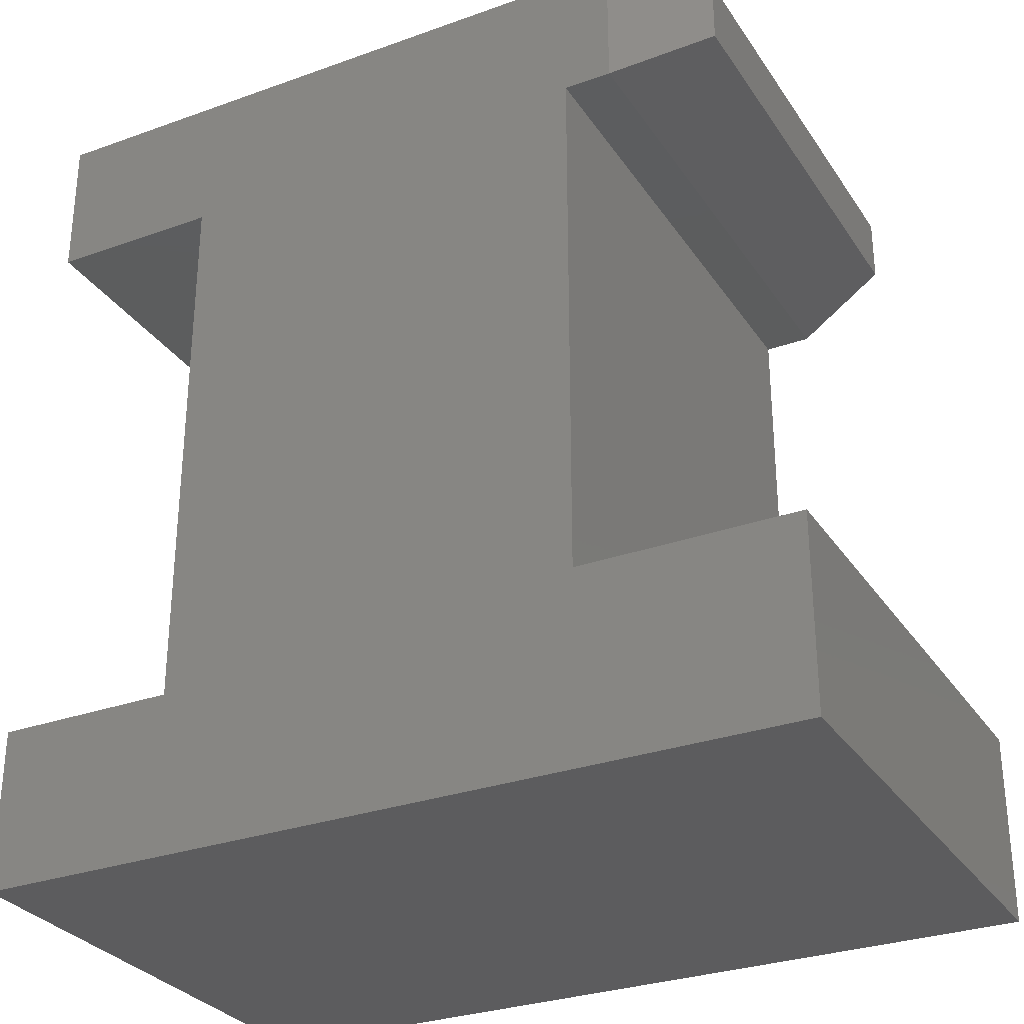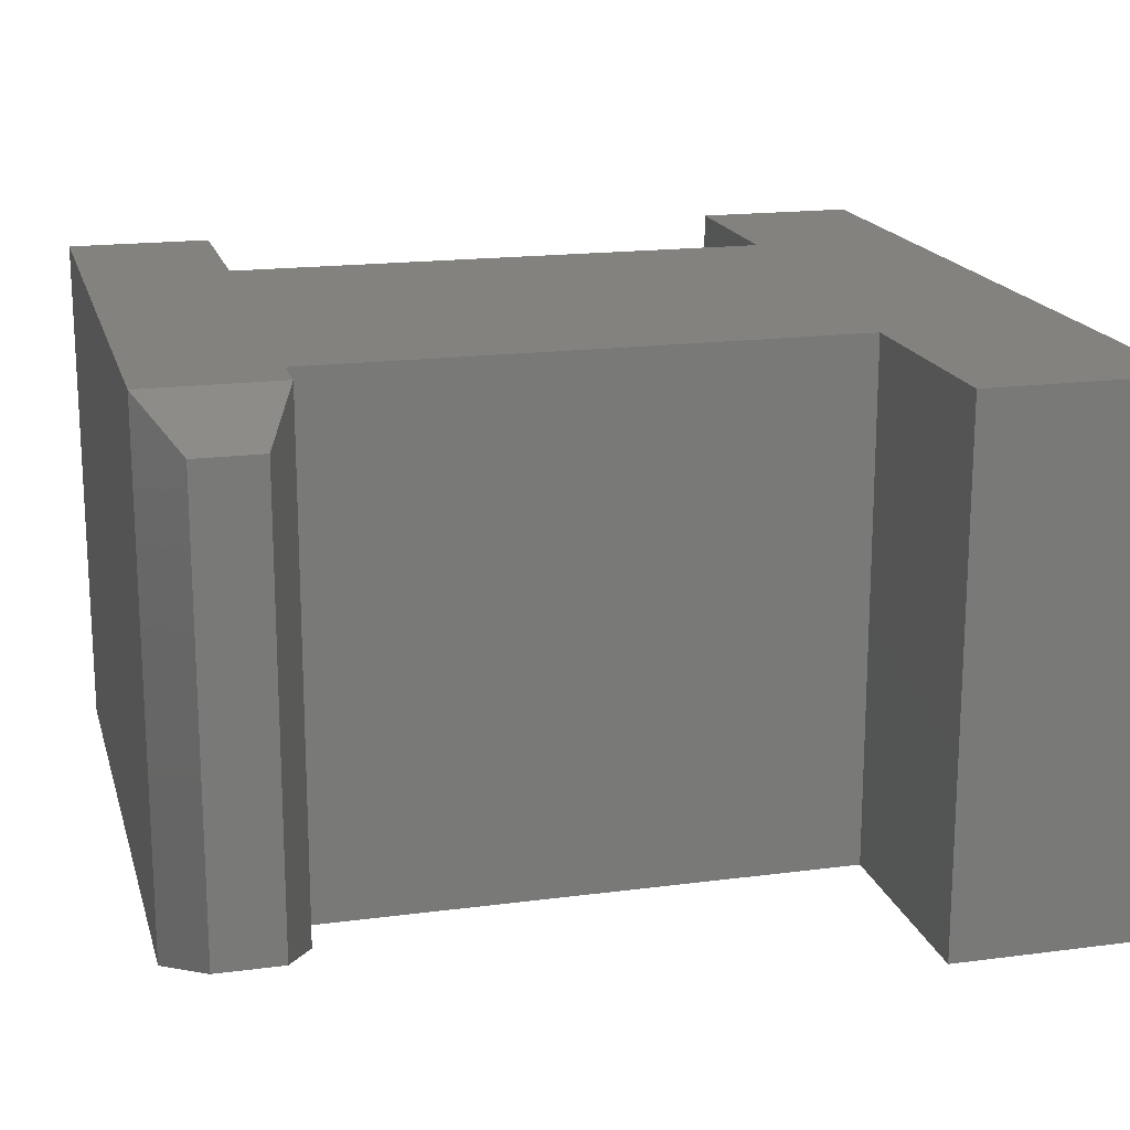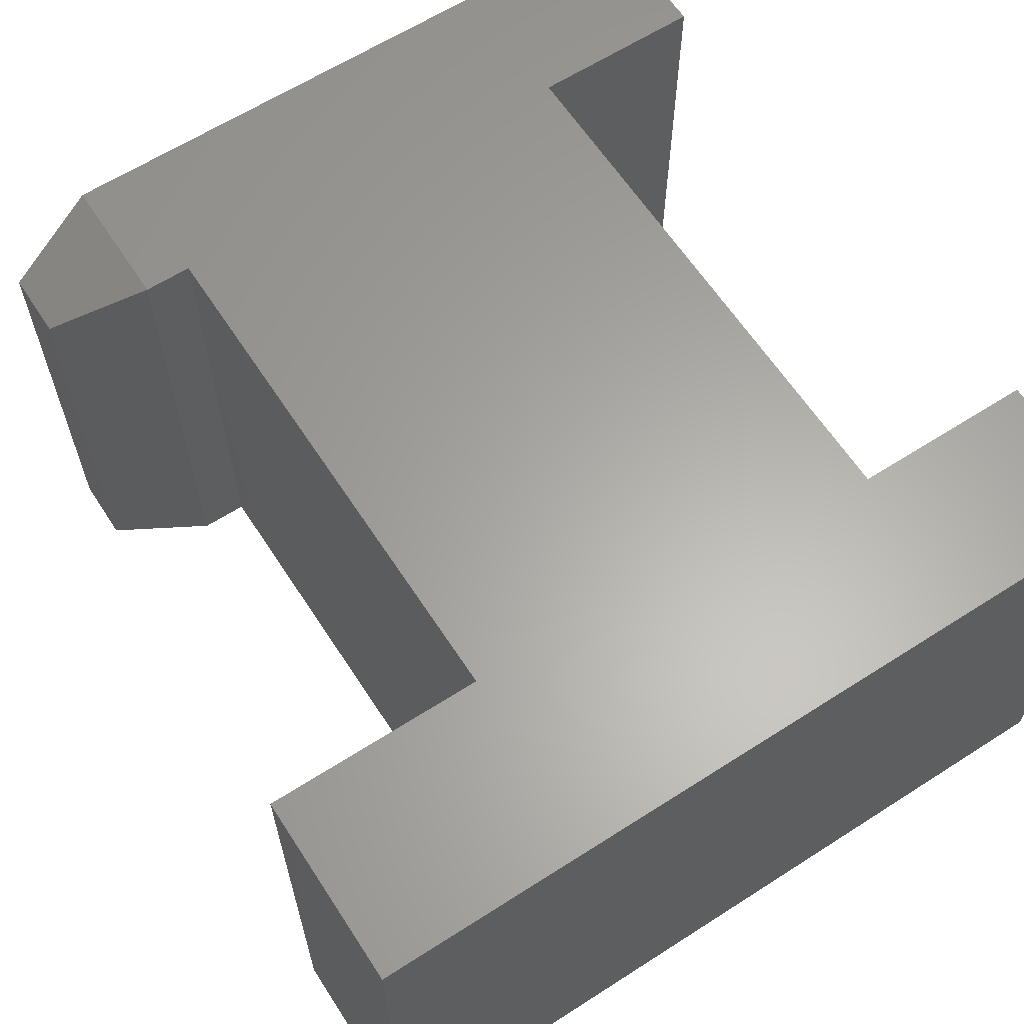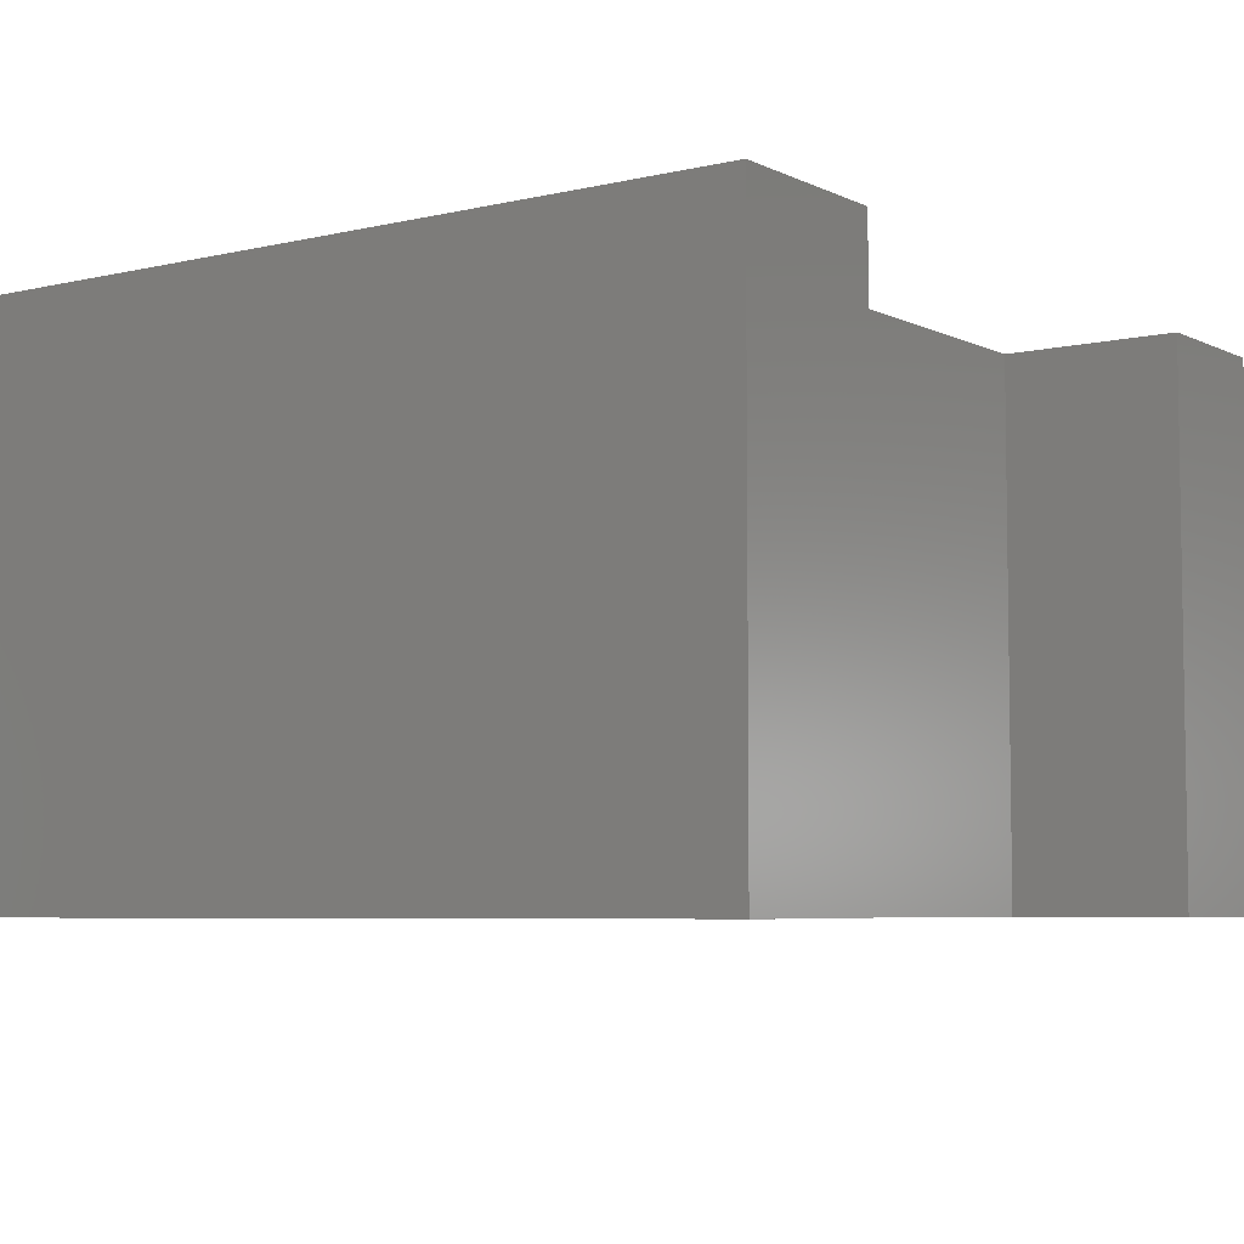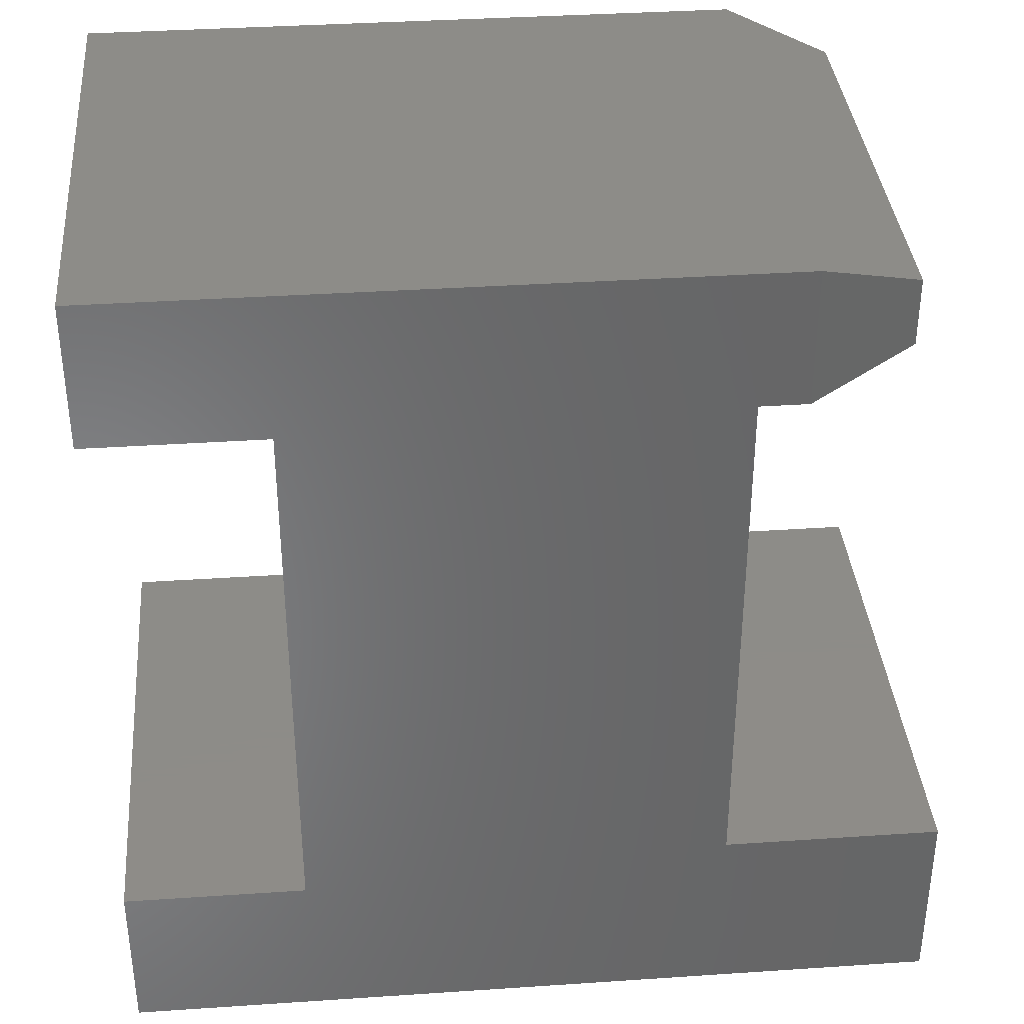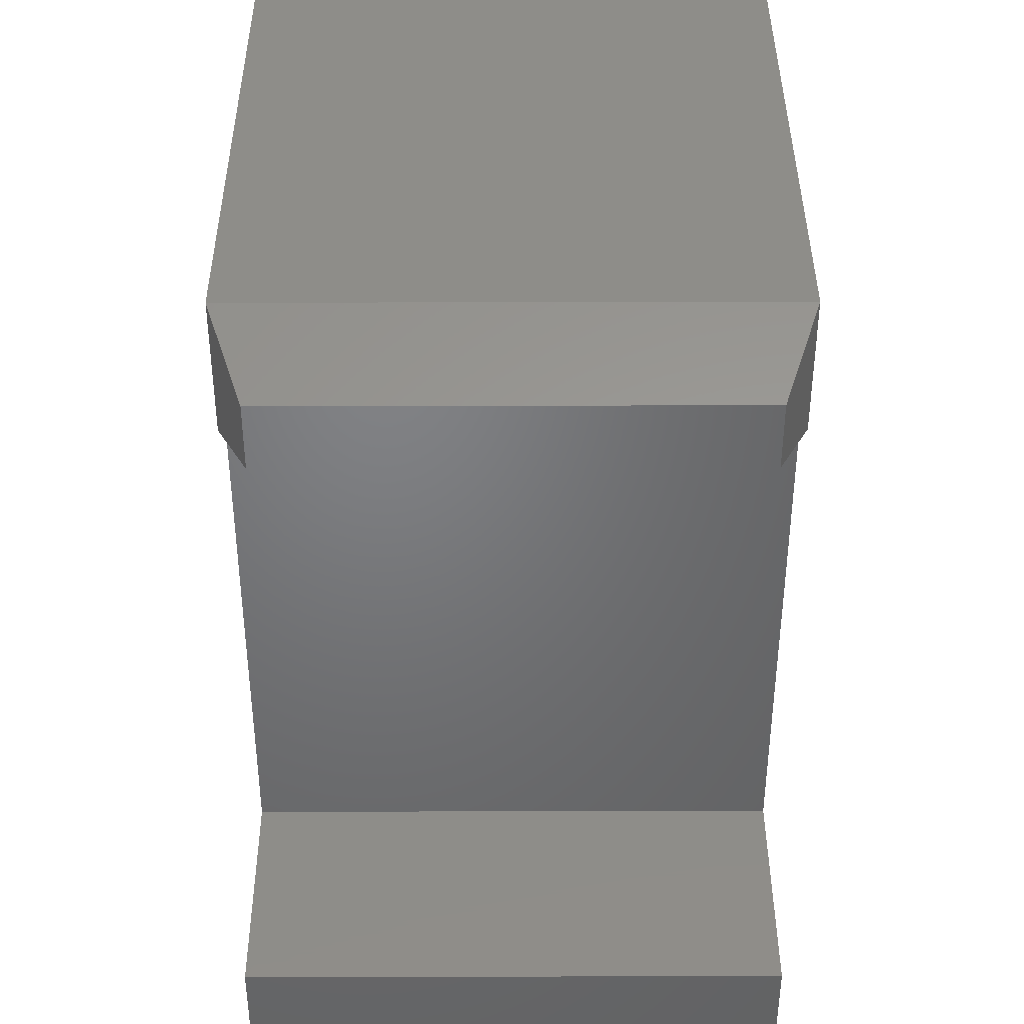
<metadata>
{"format":"stl","ext":"stl","renderer":"f3d","projection":"perspective","resolution":1024,"background":"white","views":[{"elev":-30.0,"azim":27.6,"up":"+Z"},{"elev":17.7,"azim":75.5,"up":"+Y"},{"elev":62.7,"azim":147.0,"up":"+Y"},{"elev":-5.8,"azim":-144.4,"up":"+Y"},{"elev":36.6,"azim":-5.0,"up":"+Z"},{"elev":39.7,"azim":89.8,"up":"+Z"}]}
</metadata>
<code>
# stl→obj: 28 verts, 52 faces
v 0.2458 -0.5781 0.5547
v 0.1933 -0.5781 0.403
v 0.2458 -0.5781 0.403
v -0.4743 -0.5781 0.5547
v -0.4743 -0.5781 0.3928
v -0.2821 -0.5781 0.3928
v -0.2821 -0.5781 -0.2242
v 0.1933 -0.5781 -0.1938
v 0.4361 -0.5781 -0.1938
v 0.4361 -0.5781 -0.4062
v -0.4844 -0.5781 -0.4062
v -0.4844 -0.5781 -0.2242
v 0.2458 2.994e-17 0.403
v 0.1933 8.254e-17 0.403
v 0.2458 9.388e-17 0.5547
v -0.2821 5.559e-17 0.3928
v -0.4743 4.492e-17 0.3928
v -0.4743 5.39e-17 0.5547
v -0.2821 2.134e-17 -0.2242
v 0.1933 4.941e-17 -0.1938
v 0.4361 6.289e-17 -0.1938
v 0.4361 5.11e-17 -0.4062
v -0.4844 0 -0.4062
v -0.4844 1.011e-17 -0.2242
v 0.3552 -0.03906 0.442
v 0.3552 -0.03906 0.5156
v 0.3552 -0.5391 0.442
v 0.3552 -0.5391 0.5156
f 1 2 3
f 1 4 2
f 2 4 5
f 2 5 6
f 6 7 2
f 2 7 8
f 9 8 10
f 10 8 7
f 10 7 11
f 11 7 12
f 13 14 15
f 16 17 14
f 14 17 18
f 14 18 15
f 16 14 19
f 19 14 20
f 21 22 20
f 20 22 19
f 22 23 19
f 19 23 24
f 1 15 4
f 4 15 18
f 25 26 27
f 27 26 28
f 14 13 2
f 2 13 3
f 3 13 27
f 27 13 25
f 15 26 13
f 13 26 25
f 15 1 26
f 26 1 28
f 1 3 28
f 28 3 27
f 24 23 12
f 12 23 11
f 19 24 7
f 7 24 12
f 6 16 7
f 7 16 19
f 17 16 5
f 5 16 6
f 18 17 4
f 4 17 5
f 8 20 2
f 2 20 14
f 21 20 9
f 9 20 8
f 22 21 10
f 10 21 9
f 11 23 10
f 10 23 22

</code>
